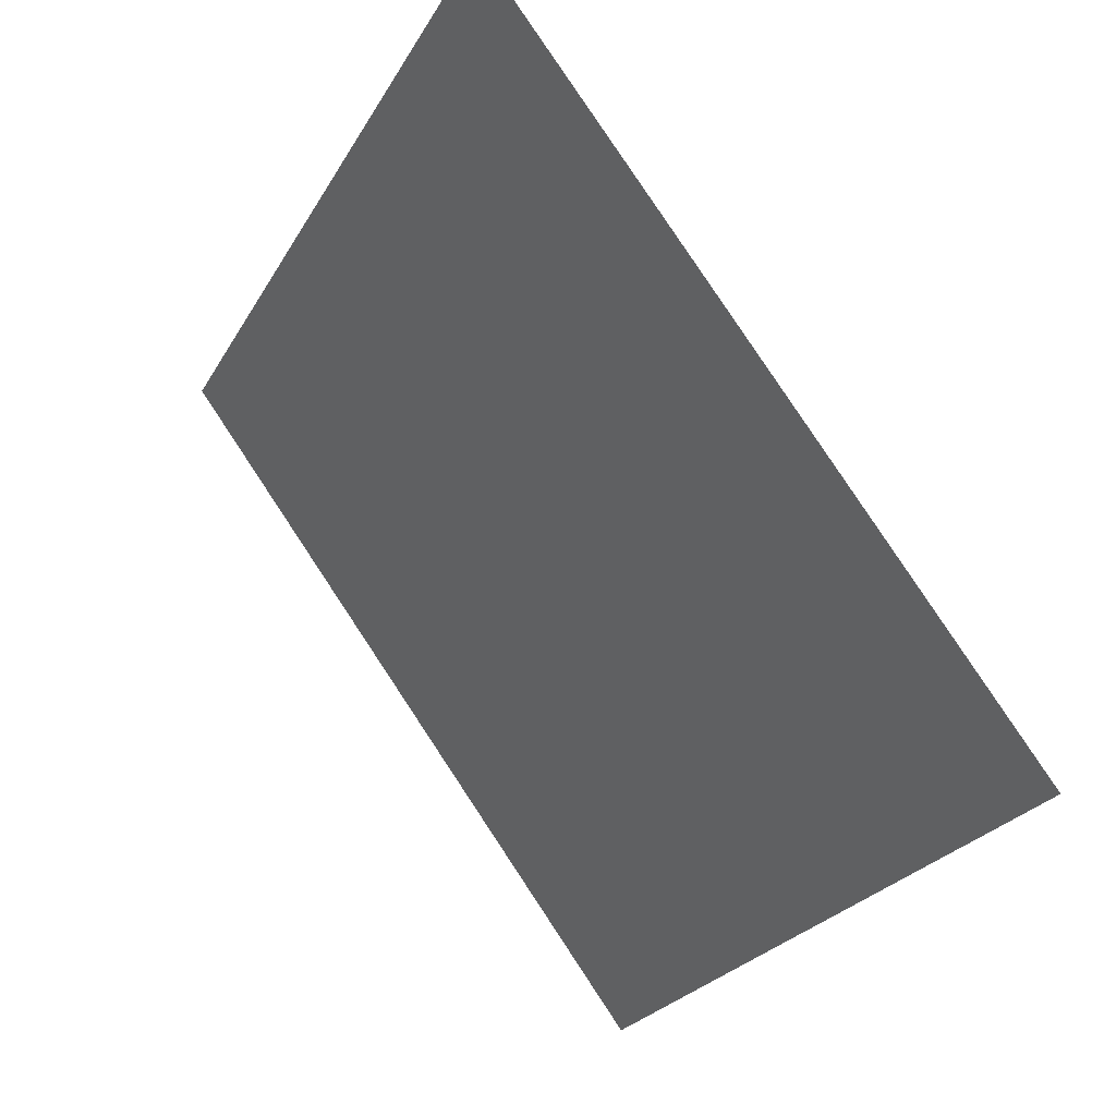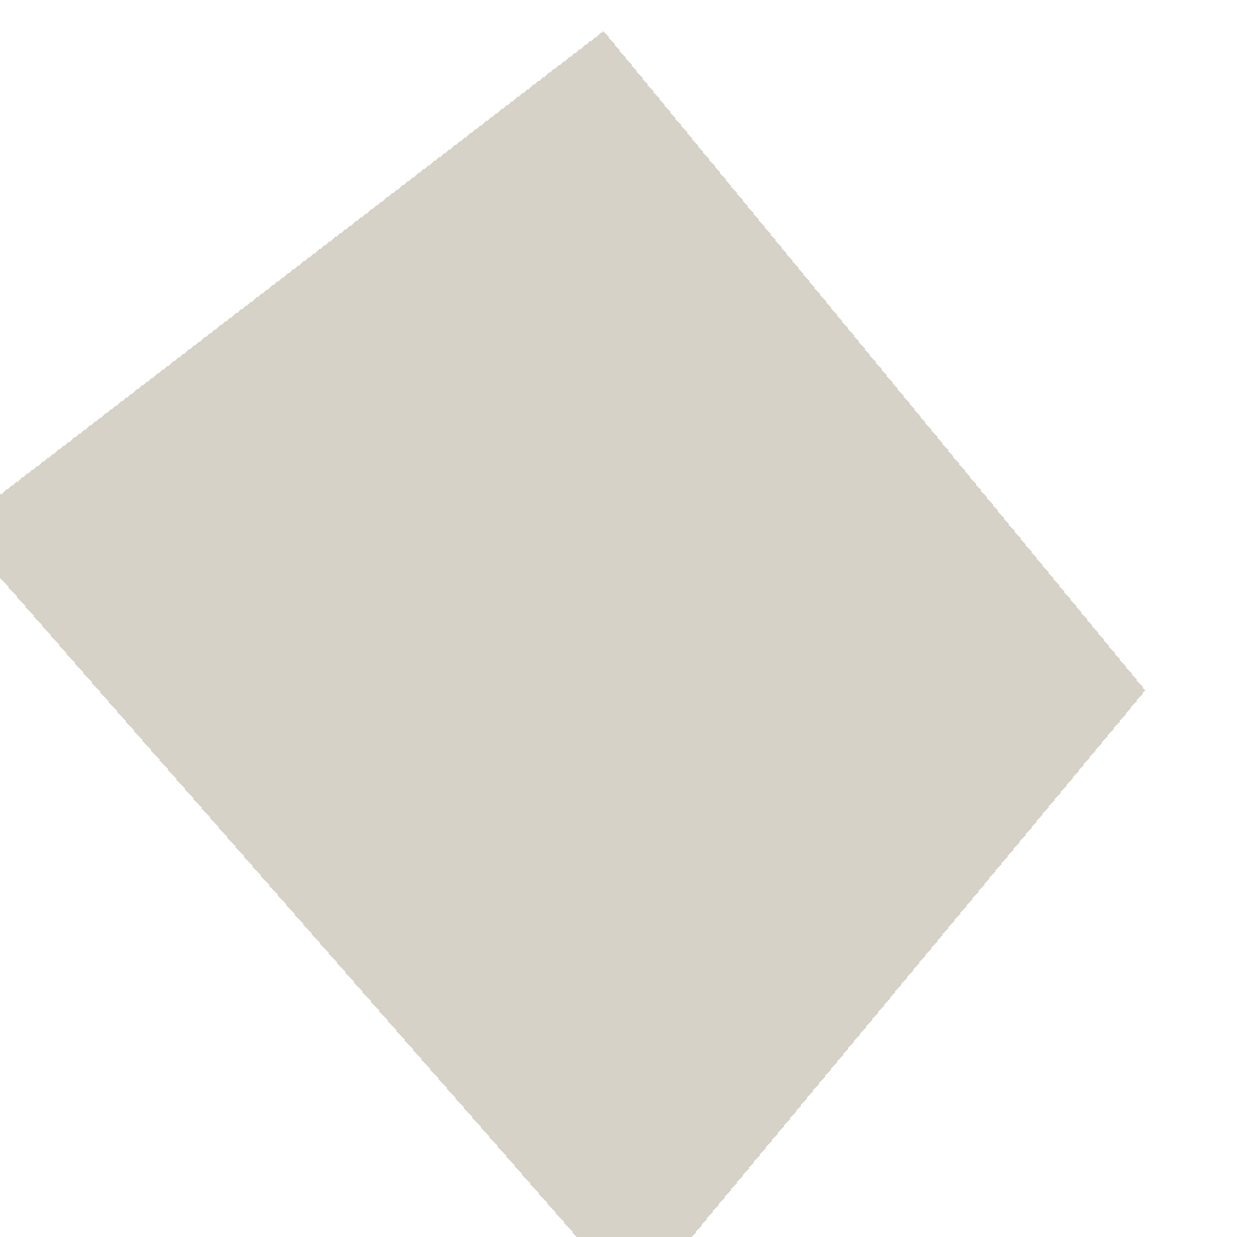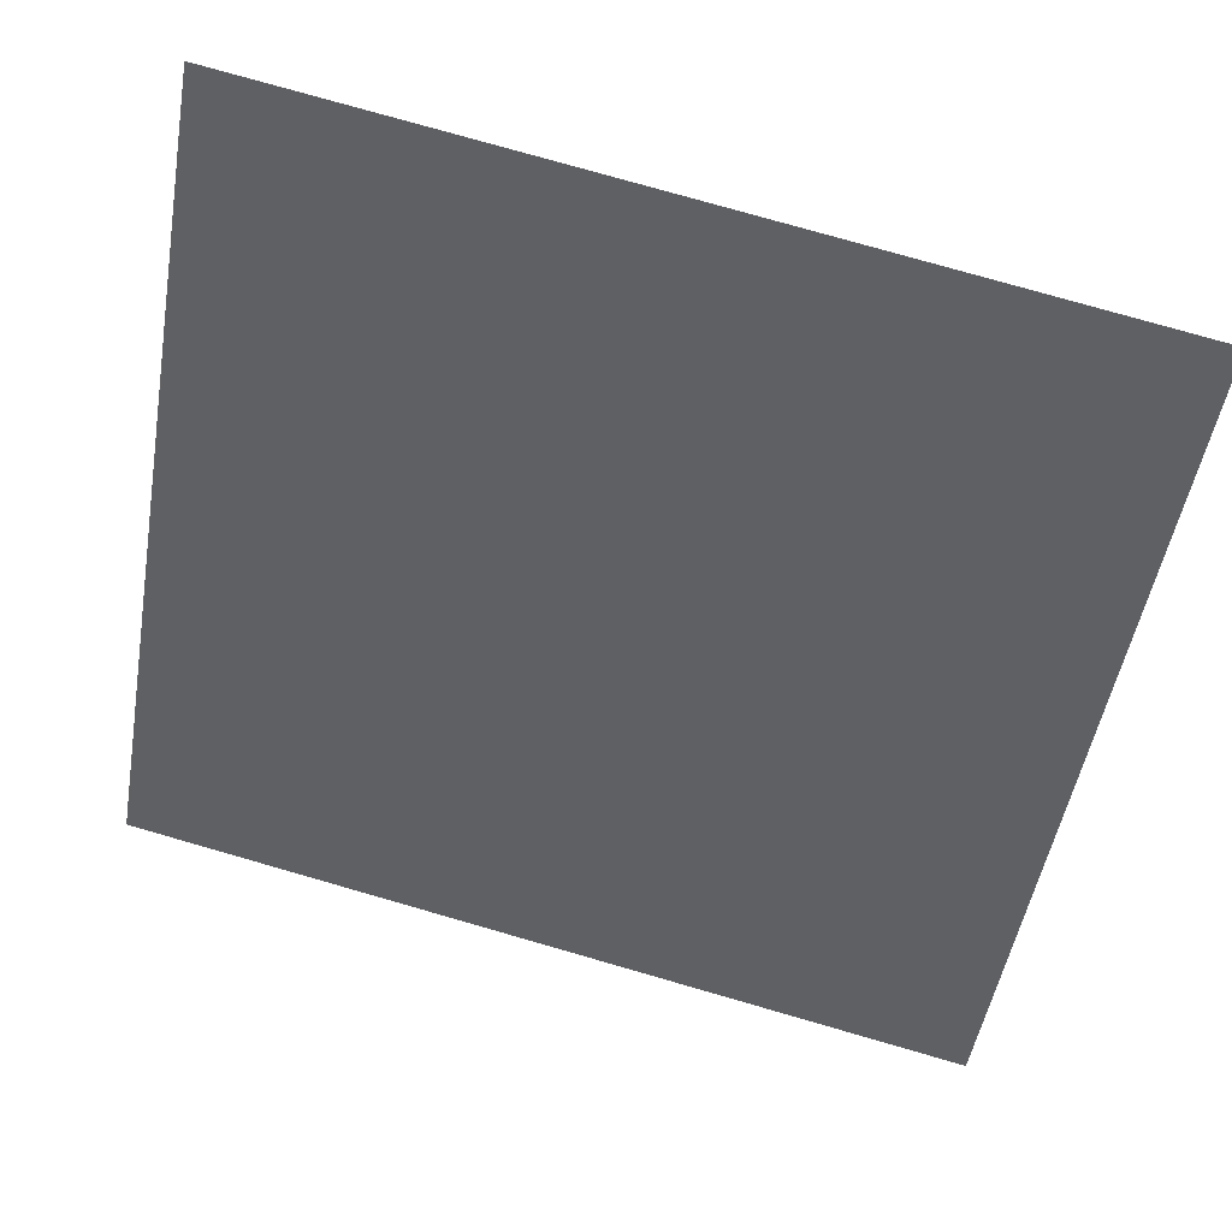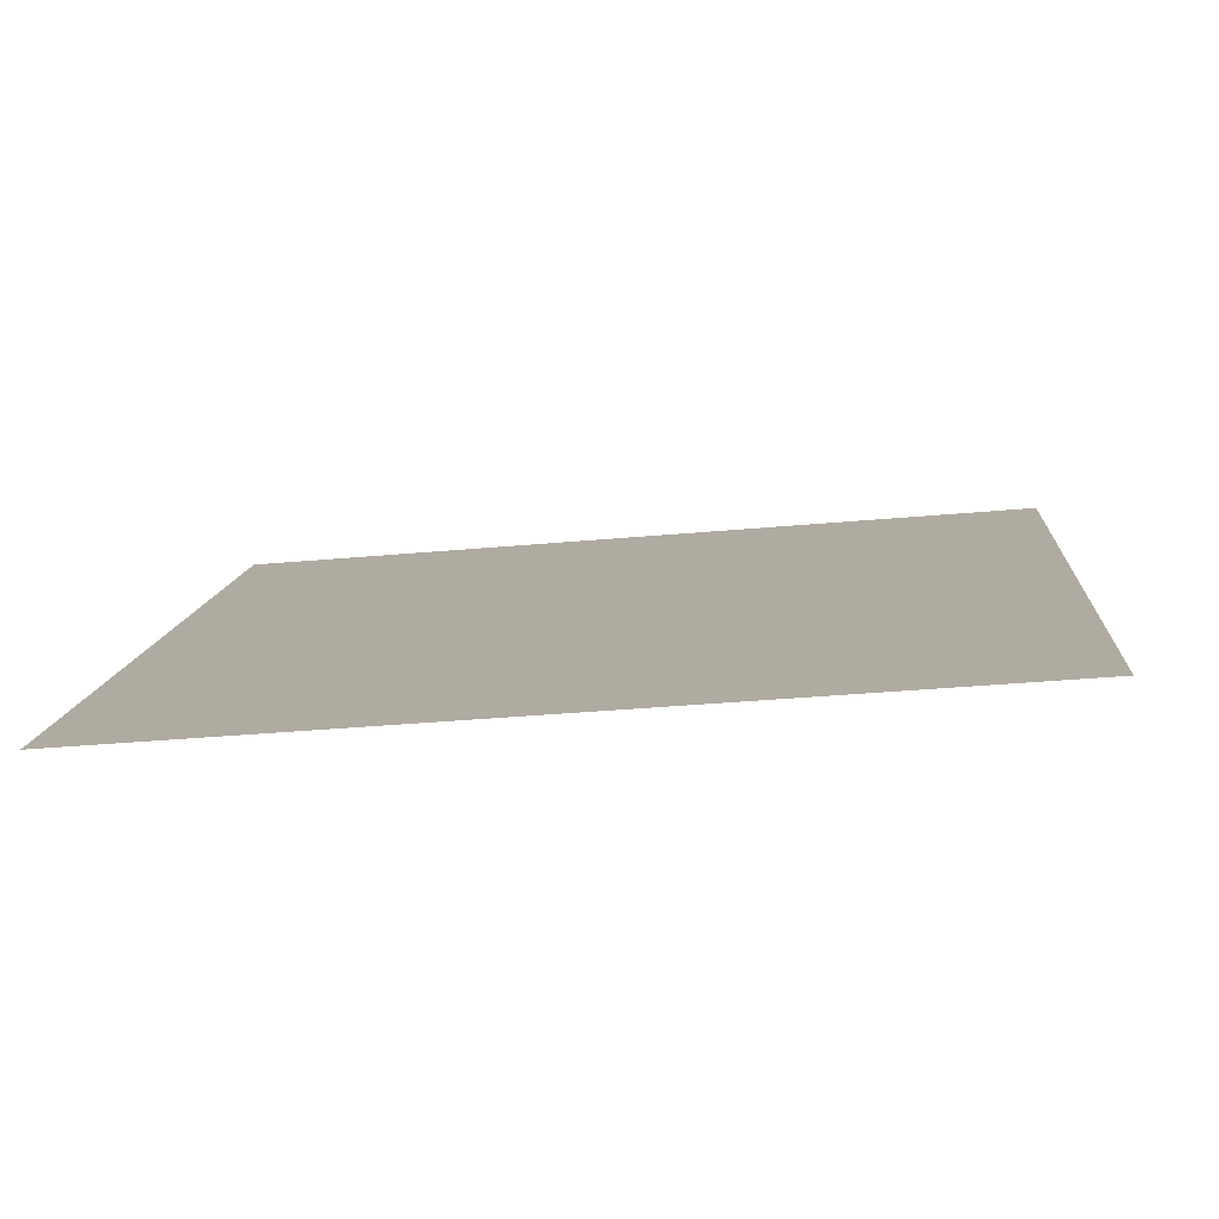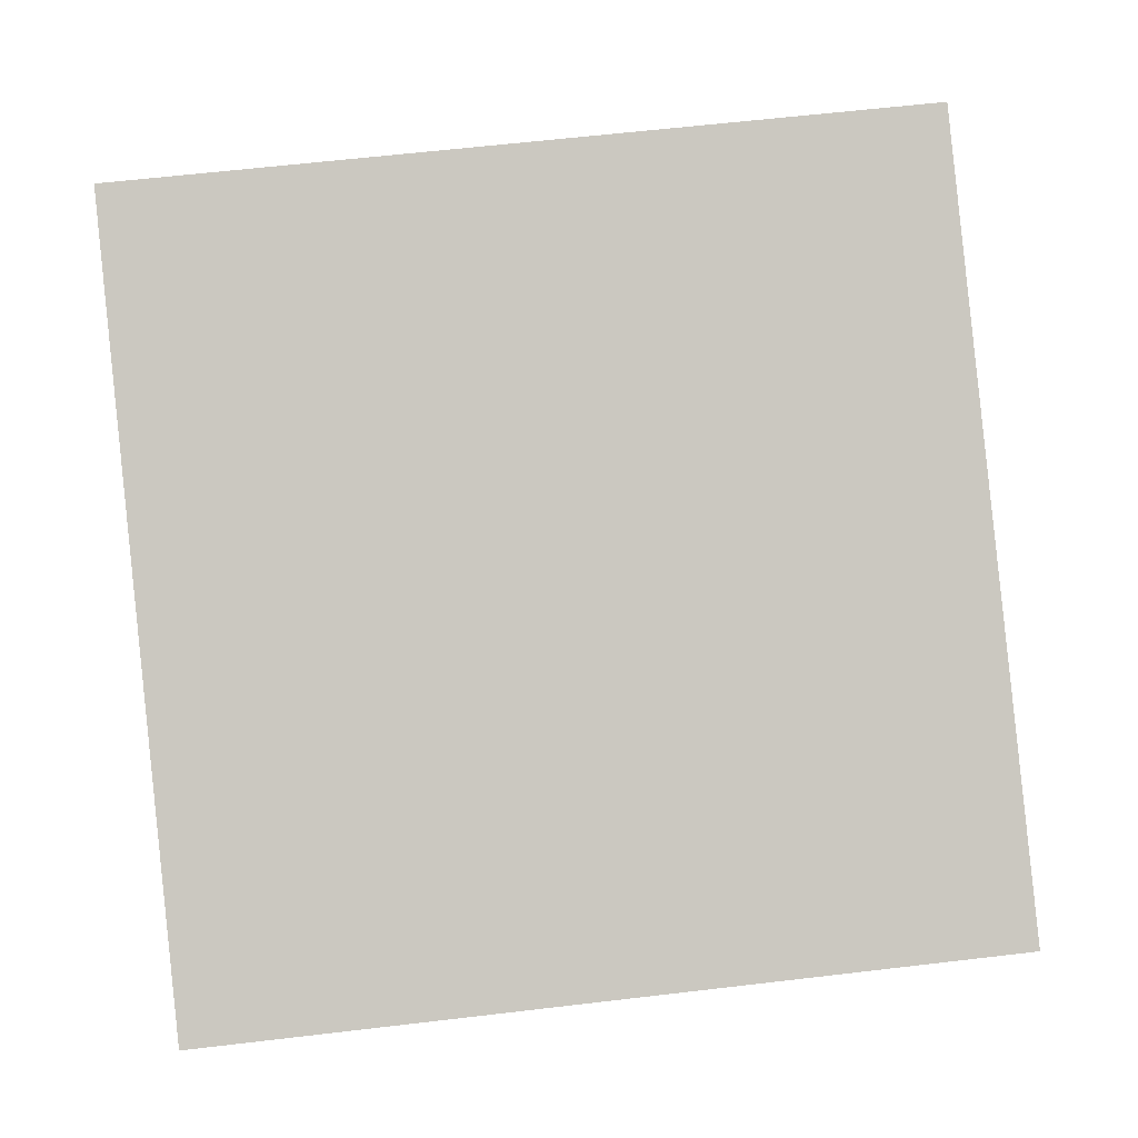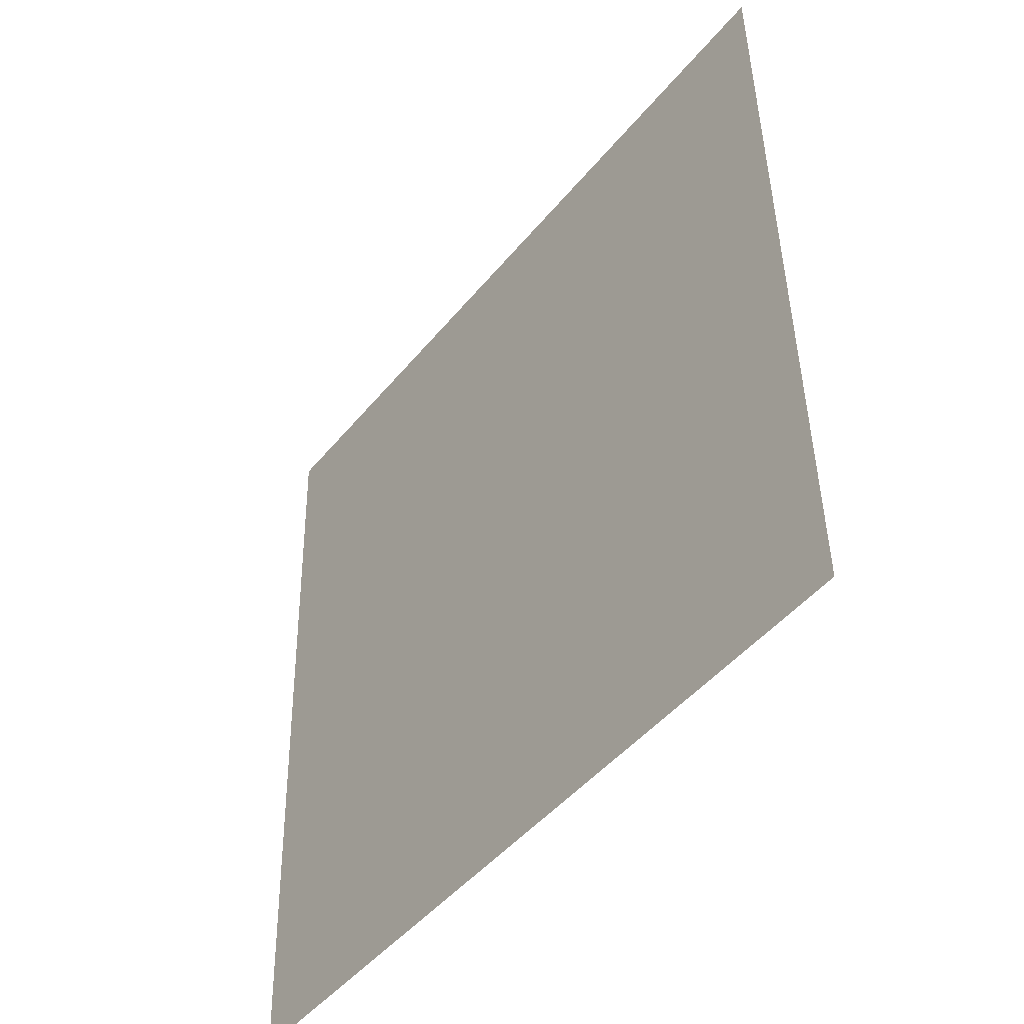
<metadata>
{"format":"obj","ext":"obj","renderer":"f3d","projection":"perspective","resolution":1024,"background":"white","views":[{"elev":-24.0,"azim":-114.4,"up":"+Z"},{"elev":46.2,"azim":128.0,"up":"+Y"},{"elev":76.1,"azim":14.6,"up":"+Z"},{"elev":-26.2,"azim":-173.2,"up":"+Y"},{"elev":51.2,"azim":173.9,"up":"+Y"},{"elev":44.1,"azim":87.7,"up":"+Z"}]}
</metadata>
<code>
v -0.1338 0.915 0.6766
v -0.1404 0.9151 0.6766
v -0.1402 0.9191 0.6819
v -0.1337 0.9189 0.6818
f 4 3 2 1

</code>
